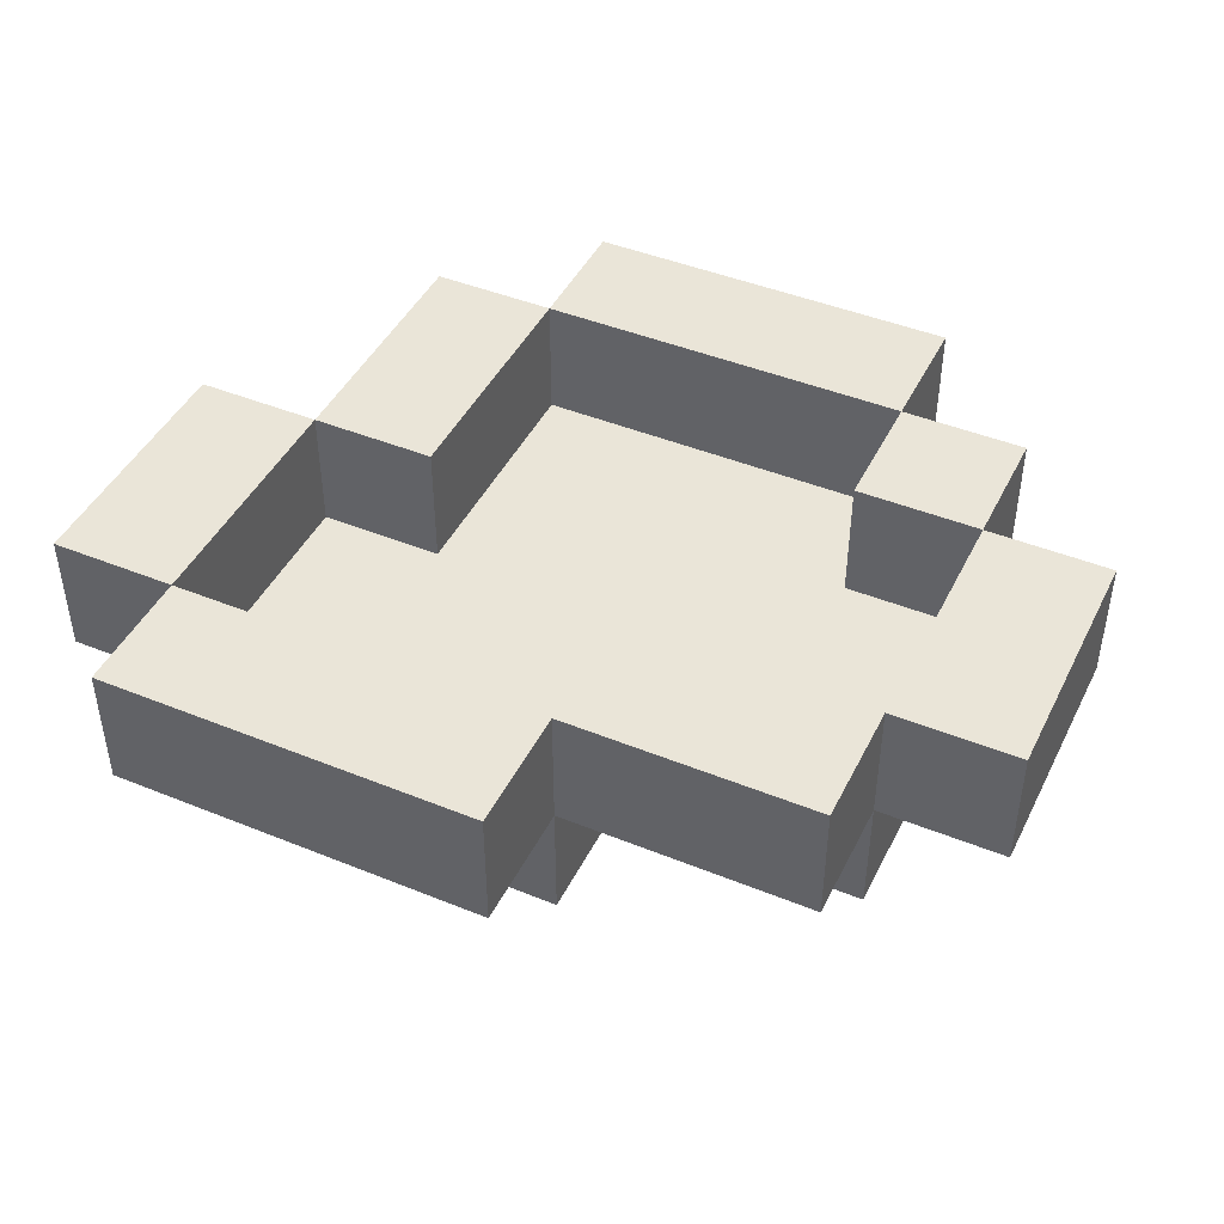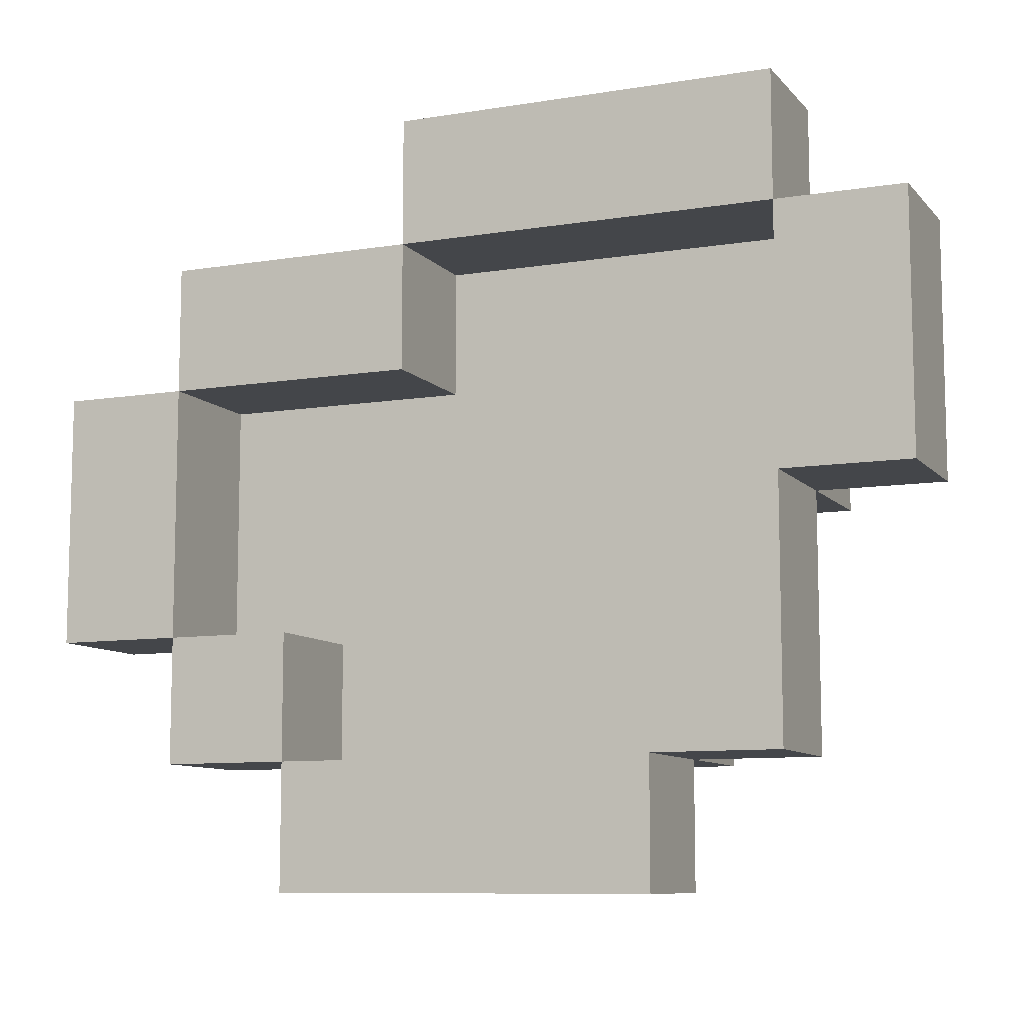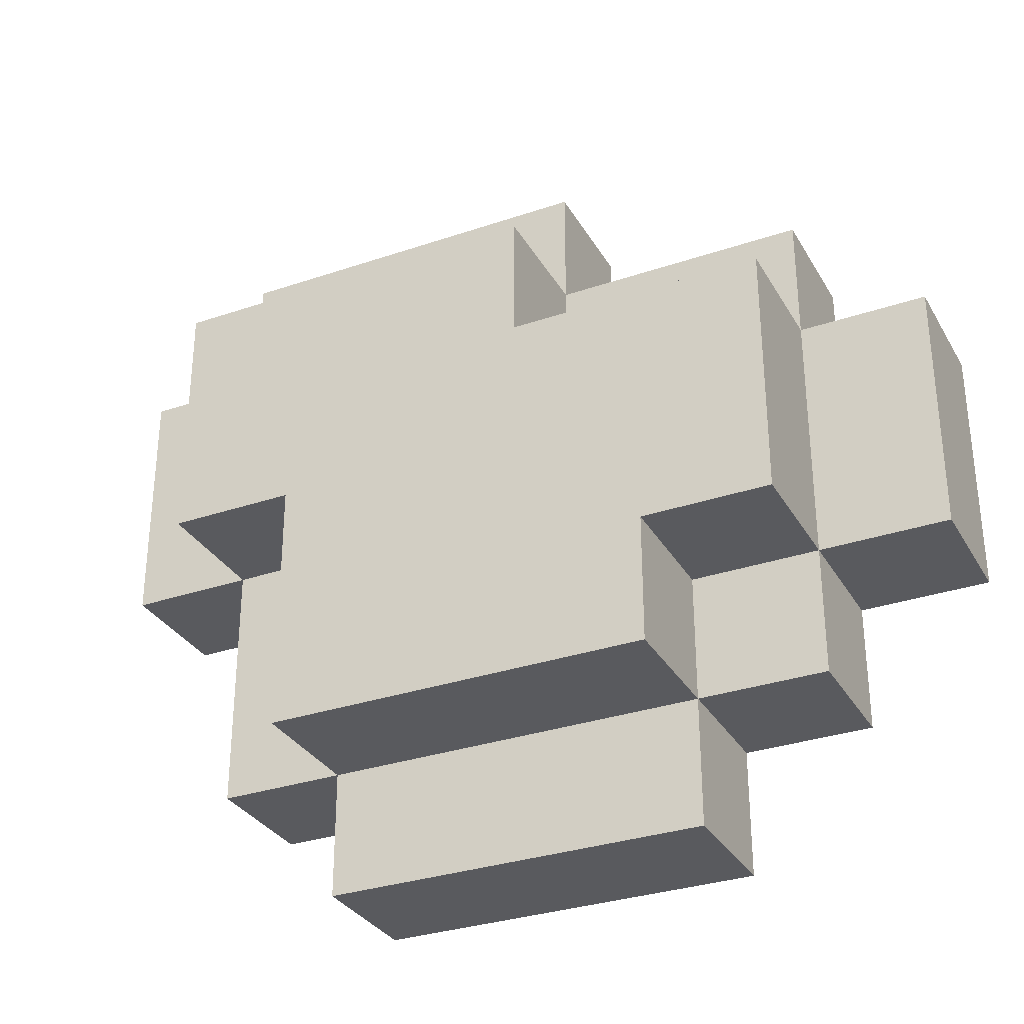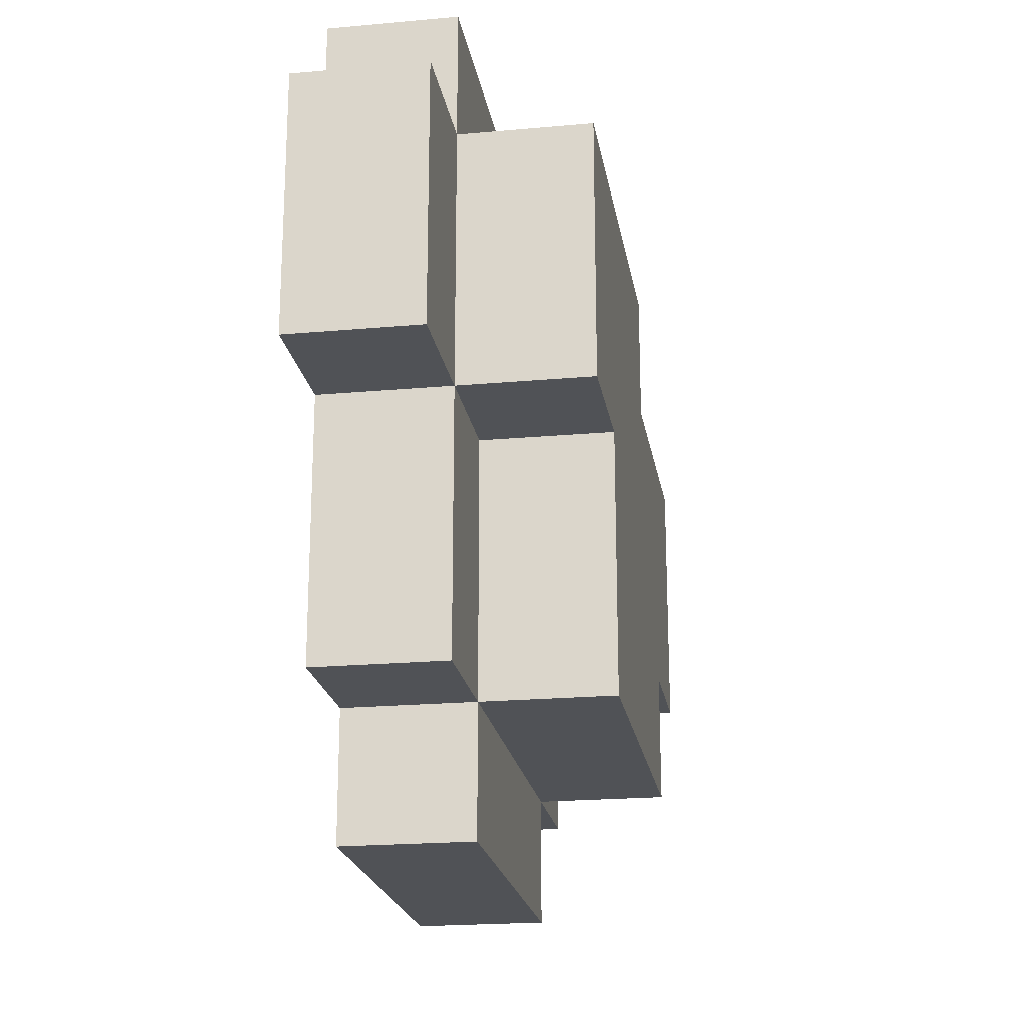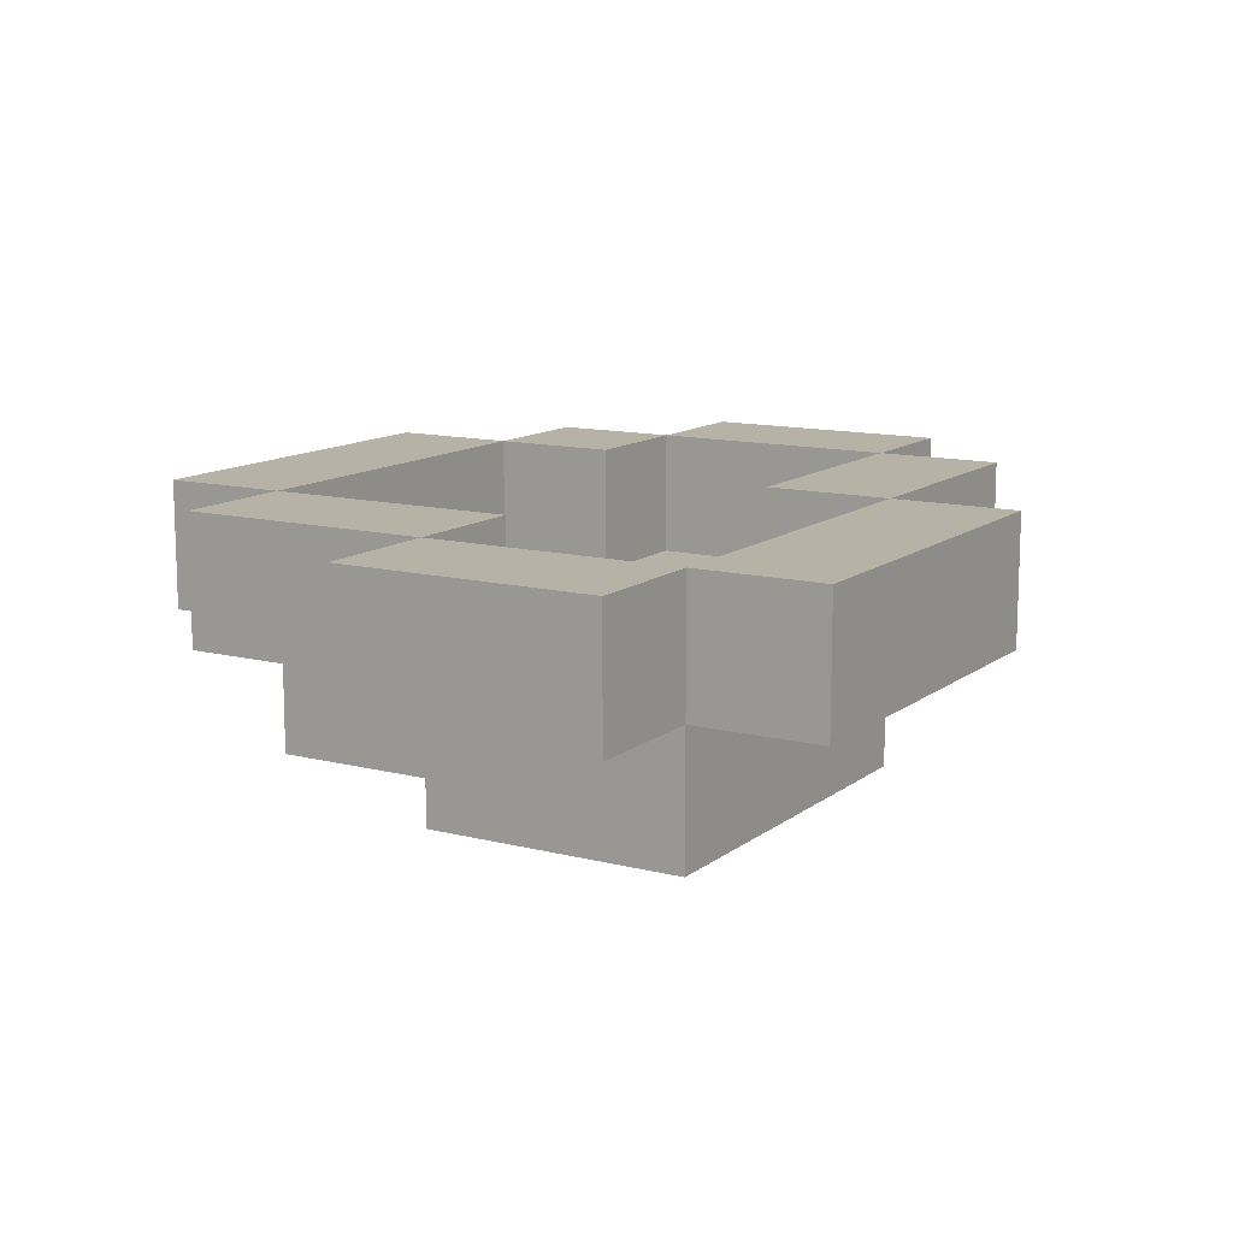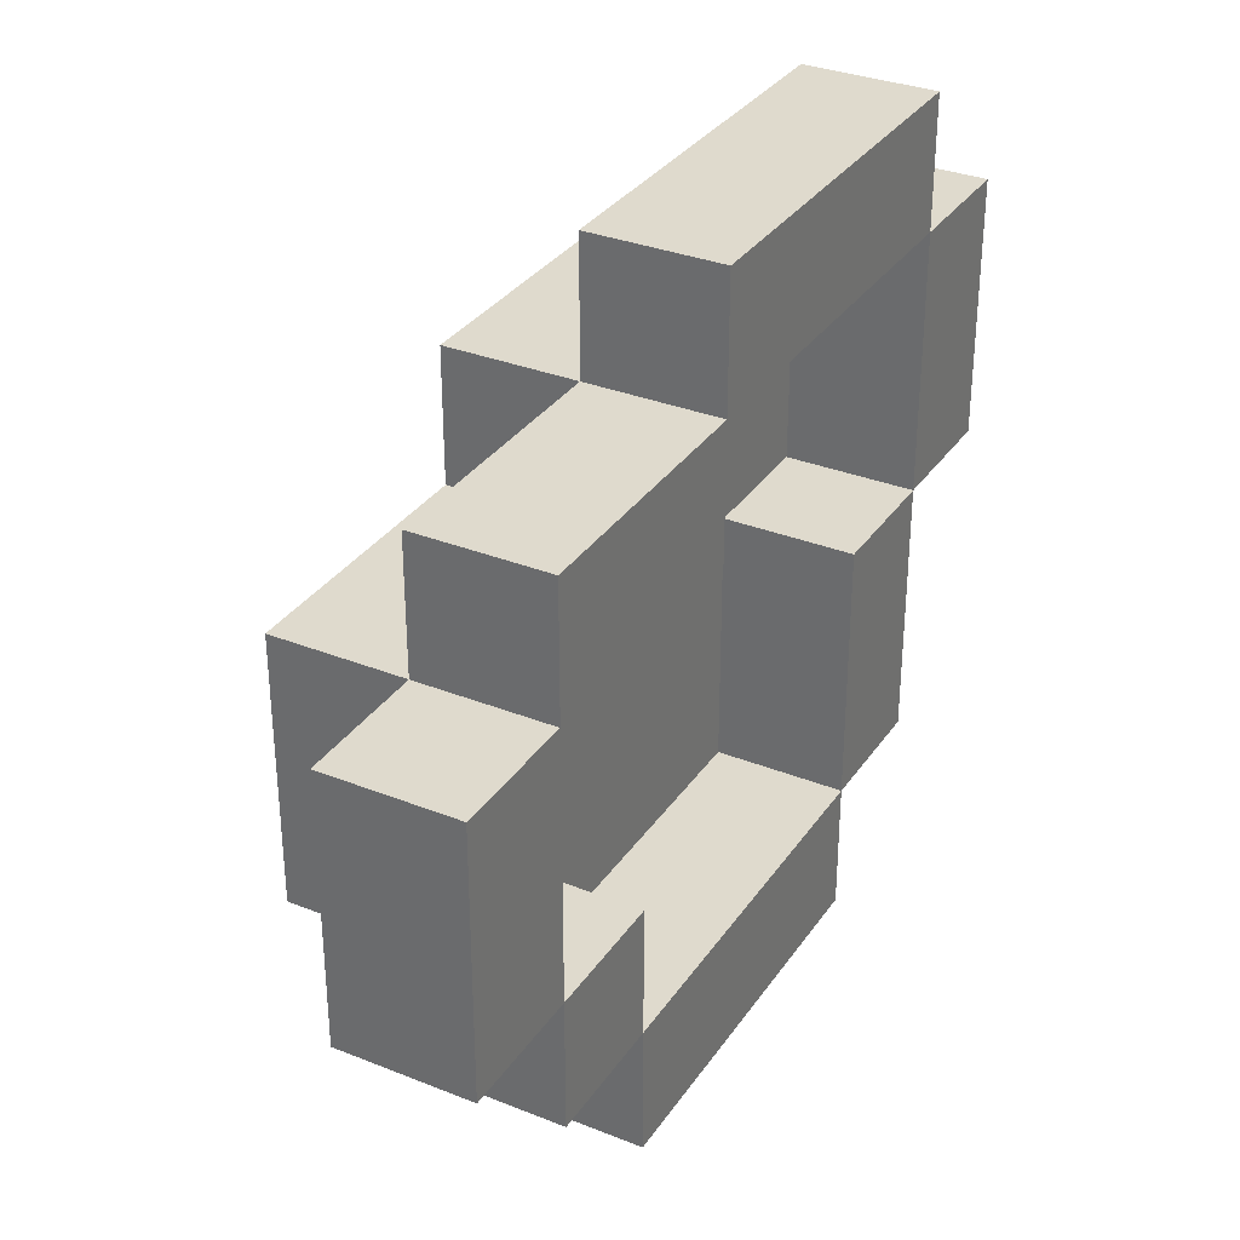
<metadata>
{"format":"obj","ext":"obj","renderer":"f3d","projection":"perspective","resolution":1024,"background":"white","views":[{"elev":44.7,"azim":25.3,"up":"+Y"},{"elev":-9.4,"azim":-156.8,"up":"+Z"},{"elev":-31.8,"azim":25.6,"up":"+Z"},{"elev":-20.9,"azim":-80.8,"up":"+Z"},{"elev":12.3,"azim":-59.1,"up":"+Y"},{"elev":32.7,"azim":118.9,"up":"+Z"}]}
</metadata>
<code>
o
v -0.3 0.1 0.2
v -0.3 0.1 0.1
v -0.3 0.1 0
v -0.3 0.2 0.2
v -0.3 0.2 0.1
v -0.3 0.2 0
v -0.2 0 0.2
v -0.2 0 0.1
v -0.2 0 0
v -0.2 0.1 0.3
v -0.2 0.1 0.2
v -0.2 0.1 0.1
v -0.2 0.1 0
v -0.2 0.1 -0.1
v -0.2 0.1 -0.2
v -0.2 0.2 0.3
v -0.2 0.2 0.2
v -0.2 0.2 0
v -0.2 0.2 -0.1
v -0.2 0.2 -0.2
v -0.1 0 0
v -0.1 0 -0.2
v -0.1 0.1 0
v -0.1 0.1 -0.1
v -0.1 0.1 -0.2
v -0.1 0.1 -0.3
v -0.1 0.2 -0.2
v -0.1 0.2 -0.3
v 0.1 0.1 0.2
v 0.1 0.1 0.1
v 0.1 0.2 0.2
v 0.1 0.2 0.1
v 0.2 0.1 -0.1
v 0.2 0.1 -0.2
v 0.2 0.2 -0.1
v 0.2 0.2 -0.2
v 0.3 0.1 0.1
v 0.3 0.1 0
v 0.3 0.1 -0.1
v 0.3 0.2 0.1
v 0.3 0.2 0
v 0.3 0.2 -0.1
v -0.2 0.1 0.2
v -0.2 0.1 0.1
v -0.2 0.1 0
v -0.2 0.2 0.2
v -0.2 0.2 0.1
v -0.2 0.2 0
v -0.1 0.1 0
v -0.1 0.1 -0.1
v -0.1 0.1 -0.2
v -0.1 0.2 0
v -0.1 0.2 -0.1
v -0.1 0.2 -0.2
v 0.1 0 0.2
v 0.1 0 0.1
v 0.1 0.1 0.3
v 0.1 0.1 0.2
v 0.1 0.1 0.1
v 0.1 0.2 0.3
v 0.1 0.2 0.2
v 0.2 0 -0.1
v 0.2 0 -0.2
v 0.2 0.1 -0.1
v 0.2 0.1 -0.2
v 0.2 0.1 -0.3
v 0.2 0.2 -0.2
v 0.2 0.2 -0.3
v 0.3 0 0.1
v 0.3 0 -0.1
v 0.3 0.1 0.2
v 0.3 0.1 0.1
v 0.3 0.1 0
v 0.3 0.1 -0.1
v 0.3 0.1 -0.2
v 0.3 0.2 0.2
v 0.3 0.2 0.1
v 0.3 0.2 -0.1
v 0.3 0.2 -0.2
v 0.4 0.1 0.1
v 0.4 0.1 0
v 0.4 0.1 -0.1
v 0.4 0.2 0.1
v 0.4 0.2 0
v 0.4 0.2 -0.1
v -0.2 0.1 0.3
v -0.2 0.2 0.3
v 0 0.1 0.3
v 0 0.2 0.3
v 0.1 0.1 0.3
v 0.1 0.2 0.3
v -0.3 0.1 0.2
v -0.3 0.2 0.2
v -0.2 0 0.2
v -0.2 0.1 0.2
v -0.2 0.2 0.2
v -0.1 0 0.2
v -0.1 0.1 0.2
v 0 0 0.2
v 0 0.1 0.2
v 0.1 0 0.2
v 0.1 0.1 0.2
v 0.1 0.2 0.2
v 0.3 0.1 0.2
v 0.3 0.2 0.2
v 0.1 0 0.1
v 0.1 0.1 0.1
v 0.3 0 0.1
v 0.3 0.1 0.1
v 0.3 0.2 0.1
v 0.4 0.1 0.1
v 0.4 0.2 0.1
v -0.2 0.1 0
v -0.2 0.2 0
v -0.1 0.1 0
v -0.1 0.2 0
v 0.2 0.1 -0.1
v 0.2 0.2 -0.1
v 0.3 0.1 -0.1
v 0.3 0.2 -0.1
v -0.1 0.1 -0.2
v -0.1 0.2 -0.2
v 0 0.1 -0.2
v 0.1 0.1 -0.2
v 0.1 0.2 -0.2
v 0.2 0.1 -0.2
v 0.2 0.2 -0.2
v -0.2 0.1 0.2
v -0.2 0.2 0.2
v -0.1 0.1 0.2
v 0 0.1 0.2
v 0 0.2 0.2
v 0.1 0.1 0.2
v 0.1 0.2 0.2
v 0.1 0.1 0.1
v 0.1 0.2 0.1
v 0.3 0.1 0.1
v 0.3 0.2 0.1
v -0.3 0.1 0
v -0.3 0.2 0
v -0.2 0 0
v -0.2 0.1 0
v -0.2 0.2 0
v -0.1 0 0
v -0.1 0.1 0
v 0.2 0 -0.1
v 0.2 0.1 -0.1
v 0.3 0 -0.1
v 0.3 0.1 -0.1
v 0.3 0.2 -0.1
v 0.4 0.1 -0.1
v 0.4 0.2 -0.1
v -0.2 0.1 -0.2
v -0.2 0.2 -0.2
v -0.1 0 -0.2
v -0.1 0.1 -0.2
v -0.1 0.2 -0.2
v 0 0 -0.2
v 0 0.1 -0.2
v 0.1 0 -0.2
v 0.1 0.1 -0.2
v 0.2 0 -0.2
v 0.2 0.1 -0.2
v 0.2 0.2 -0.2
v 0.3 0.1 -0.2
v 0.3 0.2 -0.2
v -0.1 0.1 -0.3
v -0.1 0.2 -0.3
v 0.1 0.1 -0.3
v 0.1 0.2 -0.3
v 0.2 0.1 -0.3
v 0.2 0.2 -0.3
v -0.2 0 0.2
v -0.1 0 0.2
v 0 0 0.2
v 0.1 0 0.2
v -0.2 0 0.1
v -0.1 0 0.1
v 0 0 0.1
v 0.1 0 0.1
v 0.3 0 0.1
v -0.2 0 0
v -0.1 0 0
v 0 0 0
v 0.1 0 0
v 0.2 0 0
v 0 0 -0.1
v 0.1 0 -0.1
v 0.2 0 -0.1
v 0.3 0 -0.1
v -0.1 0 -0.2
v 0 0 -0.2
v 0.1 0 -0.2
v 0.2 0 -0.2
v -0.2 0.1 0.3
v 0 0.1 0.3
v 0.1 0.1 0.3
v -0.3 0.1 0.2
v -0.2 0.1 0.2
v -0.1 0.1 0.2
v 0 0.1 0.2
v 0.1 0.1 0.2
v 0.3 0.1 0.2
v -0.3 0.1 0.1
v -0.2 0.1 0.1
v 0.1 0.1 0.1
v 0.3 0.1 0.1
v 0.4 0.1 0.1
v -0.3 0.1 0
v -0.2 0.1 0
v -0.1 0.1 0
v 0.3 0.1 0
v 0.4 0.1 0
v -0.2 0.1 -0.1
v -0.1 0.1 -0.1
v 0.2 0.1 -0.1
v 0.3 0.1 -0.1
v 0.4 0.1 -0.1
v -0.2 0.1 -0.2
v -0.1 0.1 -0.2
v 0 0.1 -0.2
v 0.1 0.1 -0.2
v 0.2 0.1 -0.2
v 0.3 0.1 -0.2
v -0.1 0.1 -0.3
v 0.1 0.1 -0.3
v 0.2 0.1 -0.3
v -0.2 0.1 0.2
v -0.1 0.1 0.2
v 0 0.1 0.2
v 0.1 0.1 0.2
v -0.2 0.1 0.1
v -0.1 0.1 0.1
v 0 0.1 0.1
v 0.1 0.1 0.1
v 0.3 0.1 0.1
v -0.2 0.1 0
v -0.1 0.1 0
v 0 0.1 0
v 0.1 0.1 0
v 0.2 0.1 0
v 0.3 0.1 0
v -0.1 0.1 -0.1
v 0 0.1 -0.1
v 0.1 0.1 -0.1
v 0.2 0.1 -0.1
v 0.3 0.1 -0.1
v -0.1 0.1 -0.2
v 0 0.1 -0.2
v 0.1 0.1 -0.2
v 0.2 0.1 -0.2
v -0.2 0.2 0.3
v 0 0.2 0.3
v 0.1 0.2 0.3
v -0.3 0.2 0.2
v -0.2 0.2 0.2
v 0 0.2 0.2
v 0.1 0.2 0.2
v 0.3 0.2 0.2
v -0.3 0.2 0.1
v -0.2 0.2 0.1
v 0.1 0.2 0.1
v 0.3 0.2 0.1
v 0.4 0.2 0.1
v -0.3 0.2 0
v -0.2 0.2 0
v -0.1 0.2 0
v 0.3 0.2 0
v 0.4 0.2 0
v -0.2 0.2 -0.1
v -0.1 0.2 -0.1
v 0.2 0.2 -0.1
v 0.3 0.2 -0.1
v 0.4 0.2 -0.1
v -0.2 0.2 -0.2
v -0.1 0.2 -0.2
v 0.1 0.2 -0.2
v 0.2 0.2 -0.2
v 0.3 0.2 -0.2
v -0.1 0.2 -0.3
v 0.1 0.2 -0.3
v 0.2 0.2 -0.3
f 4 2 1
f 5 3 2
f 5 2 4
f 6 3 5
f 11 8 7
f 12 9 8
f 12 8 11
f 13 9 12
f 16 11 10
f 17 11 16
f 18 14 13
f 19 15 14
f 19 14 18
f 20 15 19
f 23 22 21
f 24 22 23
f 25 22 24
f 27 26 25
f 28 26 27
f 31 30 29
f 32 30 31
f 35 34 33
f 36 34 35
f 40 38 37
f 41 39 38
f 41 38 40
f 42 39 41
f 43 44 46
f 44 45 47
f 46 44 47
f 47 45 48
f 49 50 52
f 50 51 53
f 52 50 53
f 53 51 54
f 55 56 58
f 58 56 59
f 57 58 60
f 60 58 61
f 62 63 64
f 64 63 65
f 65 66 67
f 67 66 68
f 69 70 72
f 72 70 73
f 73 70 74
f 71 72 76
f 76 72 77
f 74 75 78
f 78 75 79
f 80 81 83
f 81 82 84
f 83 81 84
f 84 82 85
f 88 87 86
f 89 87 88
f 90 89 88
f 91 89 90
f 95 93 92
f 96 93 95
f 97 95 94
f 98 95 97
f 99 98 97
f 100 98 99
f 101 100 99
f 102 100 101
f 104 103 102
f 105 103 104
f 108 107 106
f 109 107 108
f 111 110 109
f 112 110 111
f 115 114 113
f 116 114 115
f 119 118 117
f 120 118 119
f 123 122 121
f 124 122 123
f 125 122 124
f 126 125 124
f 127 125 126
f 128 129 130
f 130 129 131
f 131 129 132
f 131 132 133
f 133 132 134
f 135 136 137
f 137 136 138
f 139 140 142
f 142 140 143
f 141 142 144
f 144 142 145
f 146 147 148
f 148 147 149
f 149 150 151
f 151 150 152
f 153 154 156
f 156 154 157
f 155 156 158
f 158 156 159
f 158 159 160
f 160 159 161
f 160 161 162
f 162 161 163
f 163 164 165
f 165 164 166
f 167 168 169
f 169 168 170
f 169 170 171
f 171 170 172
f 177 174 173
f 178 175 174
f 178 174 177
f 179 176 175
f 179 175 178
f 180 176 179
f 182 178 177
f 183 179 178
f 183 178 182
f 184 180 179
f 184 179 183
f 185 181 180
f 185 180 184
f 186 181 185
f 187 184 183
f 187 185 184
f 188 186 185
f 188 185 187
f 189 181 186
f 189 186 188
f 190 181 189
f 191 187 183
f 192 188 187
f 192 187 191
f 193 189 188
f 193 188 192
f 194 189 193
f 199 196 195
f 200 196 199
f 201 197 196
f 201 196 200
f 202 197 201
f 204 199 198
f 205 199 204
f 206 203 202
f 207 203 206
f 209 205 204
f 210 205 209
f 212 208 207
f 213 208 212
f 214 211 210
f 215 211 214
f 217 213 212
f 218 213 217
f 219 215 214
f 220 215 219
f 223 217 216
f 224 217 223
f 225 222 221
f 225 221 220
f 226 223 222
f 226 222 225
f 227 223 226
f 228 229 232
f 229 230 233
f 232 229 233
f 230 231 234
f 233 230 234
f 234 231 235
f 232 233 237
f 233 234 238
f 237 233 238
f 234 235 239
f 238 234 239
f 235 236 240
f 239 235 240
f 240 236 241
f 241 236 242
f 238 239 243
f 239 240 244
f 243 239 244
f 240 241 245
f 244 240 245
f 241 242 246
f 245 241 246
f 246 242 247
f 243 244 248
f 244 245 249
f 248 244 249
f 245 246 250
f 249 245 250
f 250 246 251
f 252 253 256
f 253 254 257
f 256 253 257
f 257 254 258
f 255 256 260
f 260 256 261
f 258 259 262
f 262 259 263
f 260 261 265
f 265 261 266
f 263 264 268
f 268 264 269
f 266 267 270
f 270 267 271
f 268 269 273
f 273 269 274
f 270 271 275
f 275 271 276
f 272 273 278
f 278 273 279
f 276 277 280
f 277 278 281
f 280 277 281
f 281 278 282

</code>
